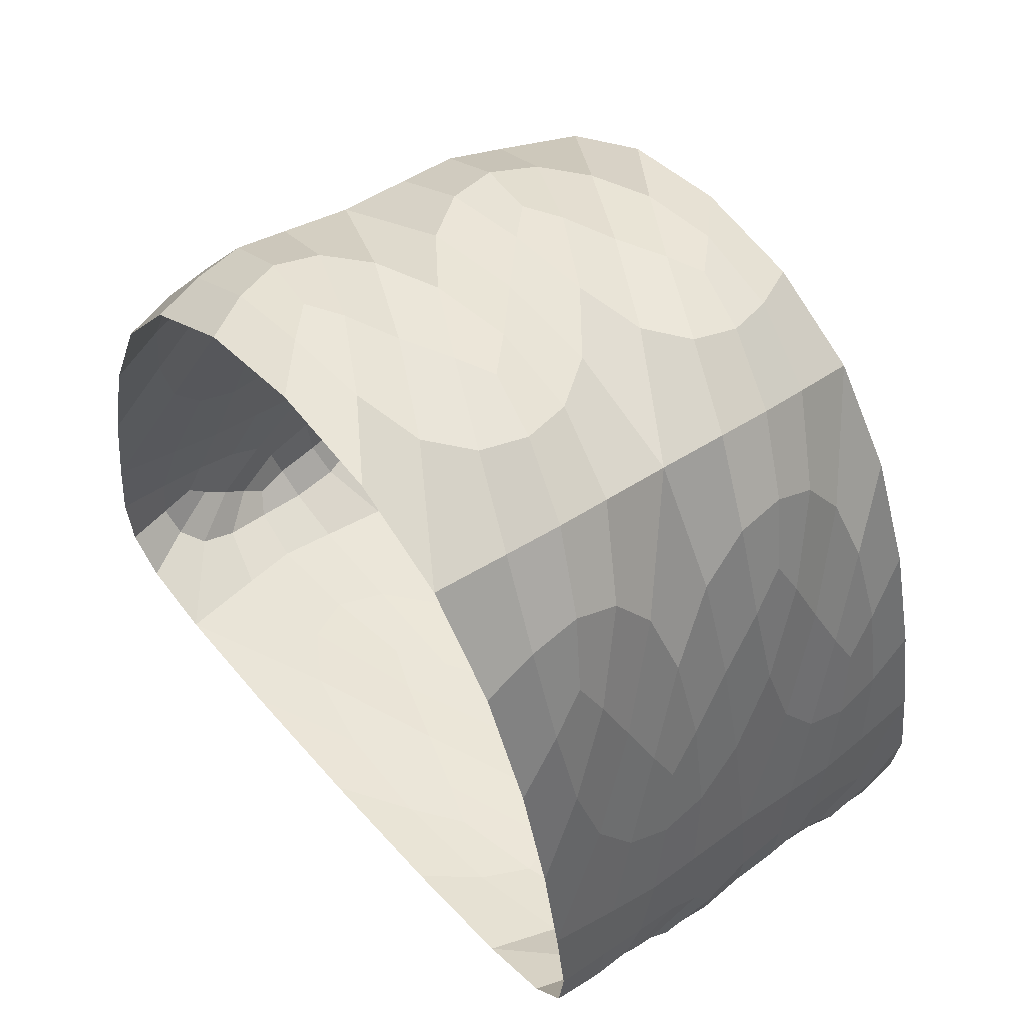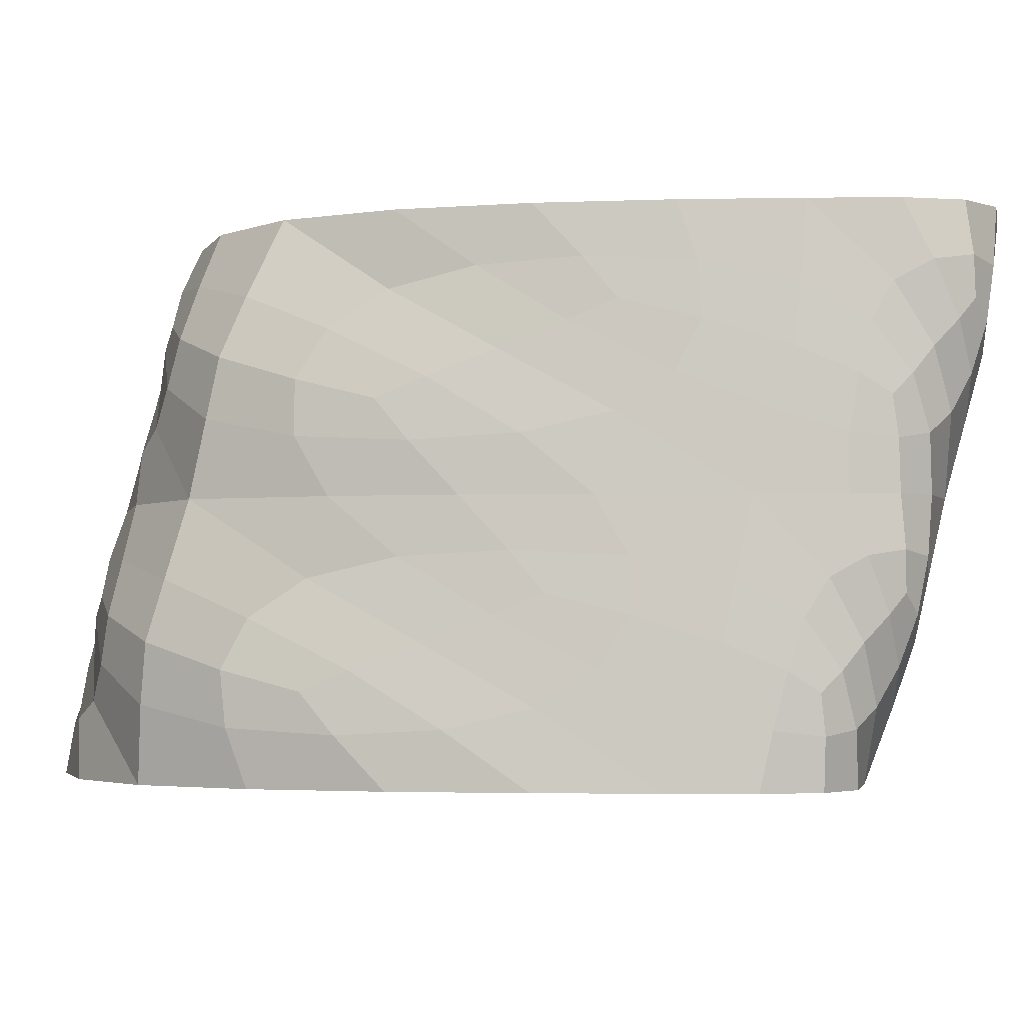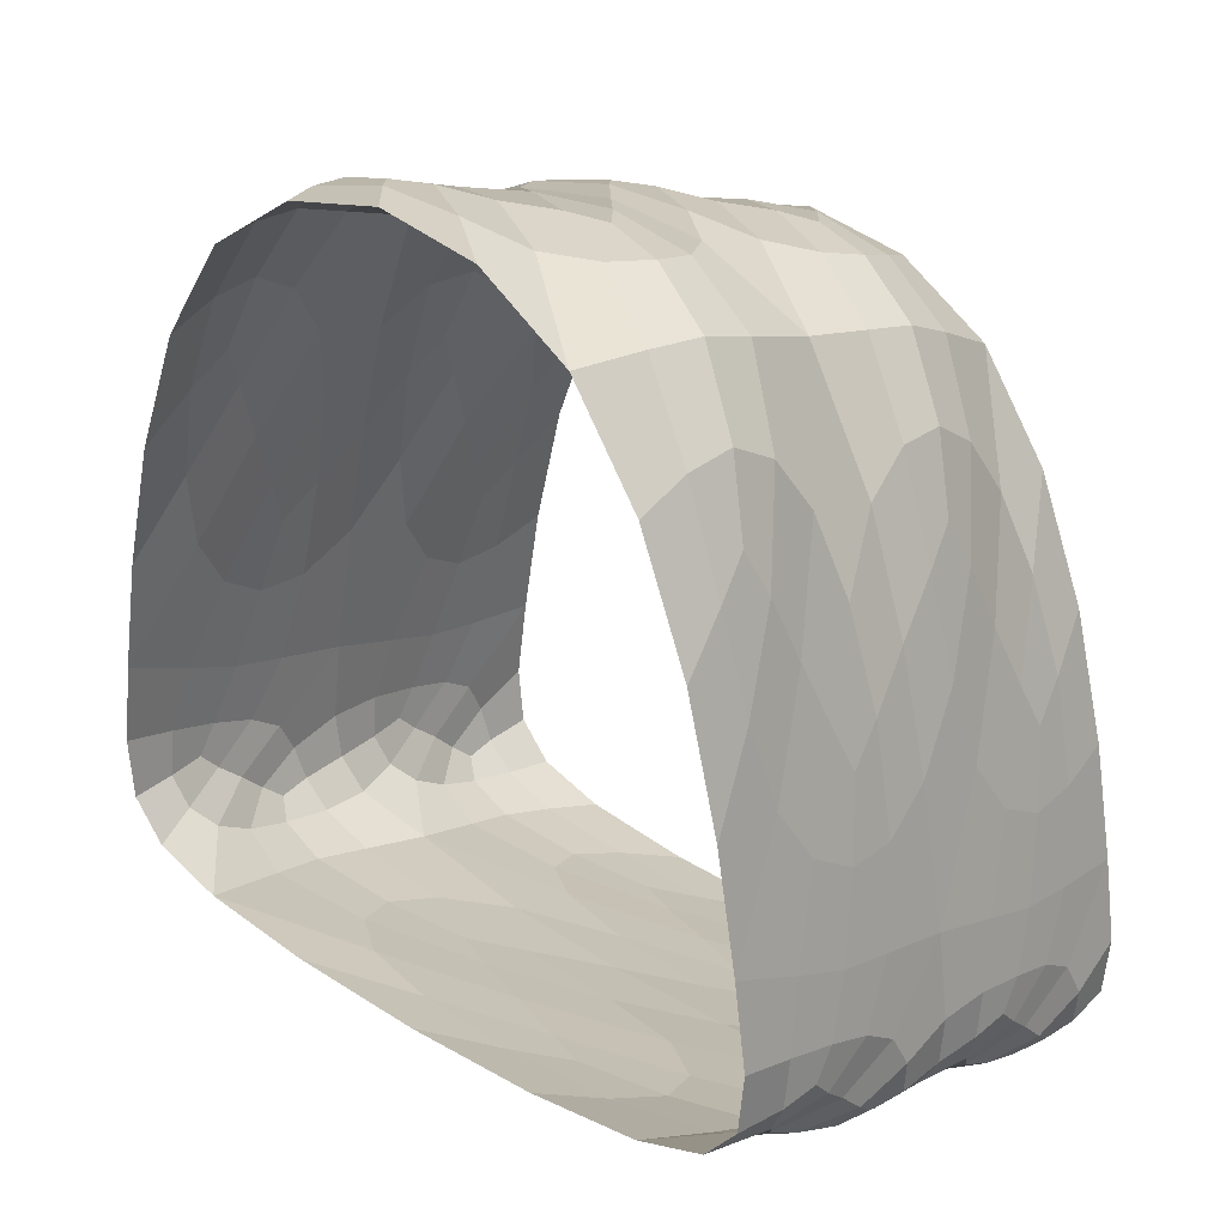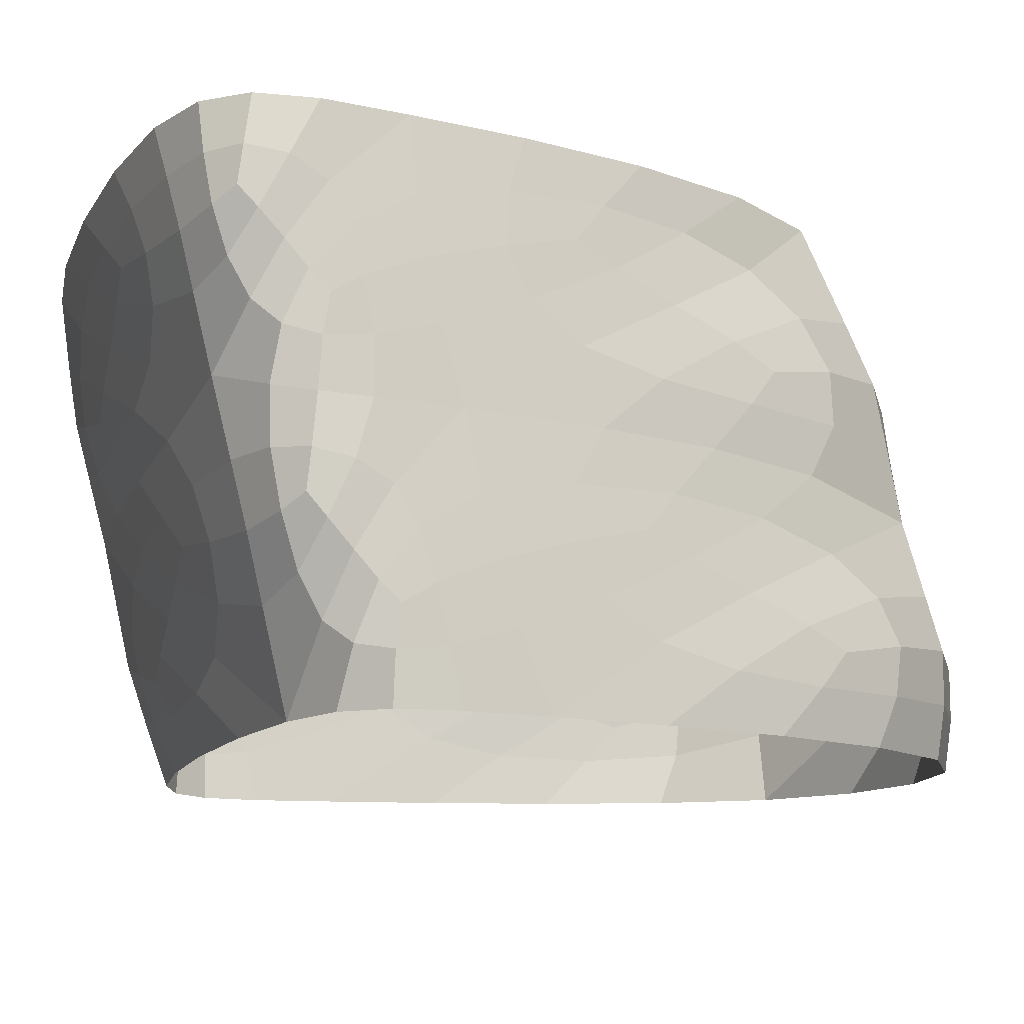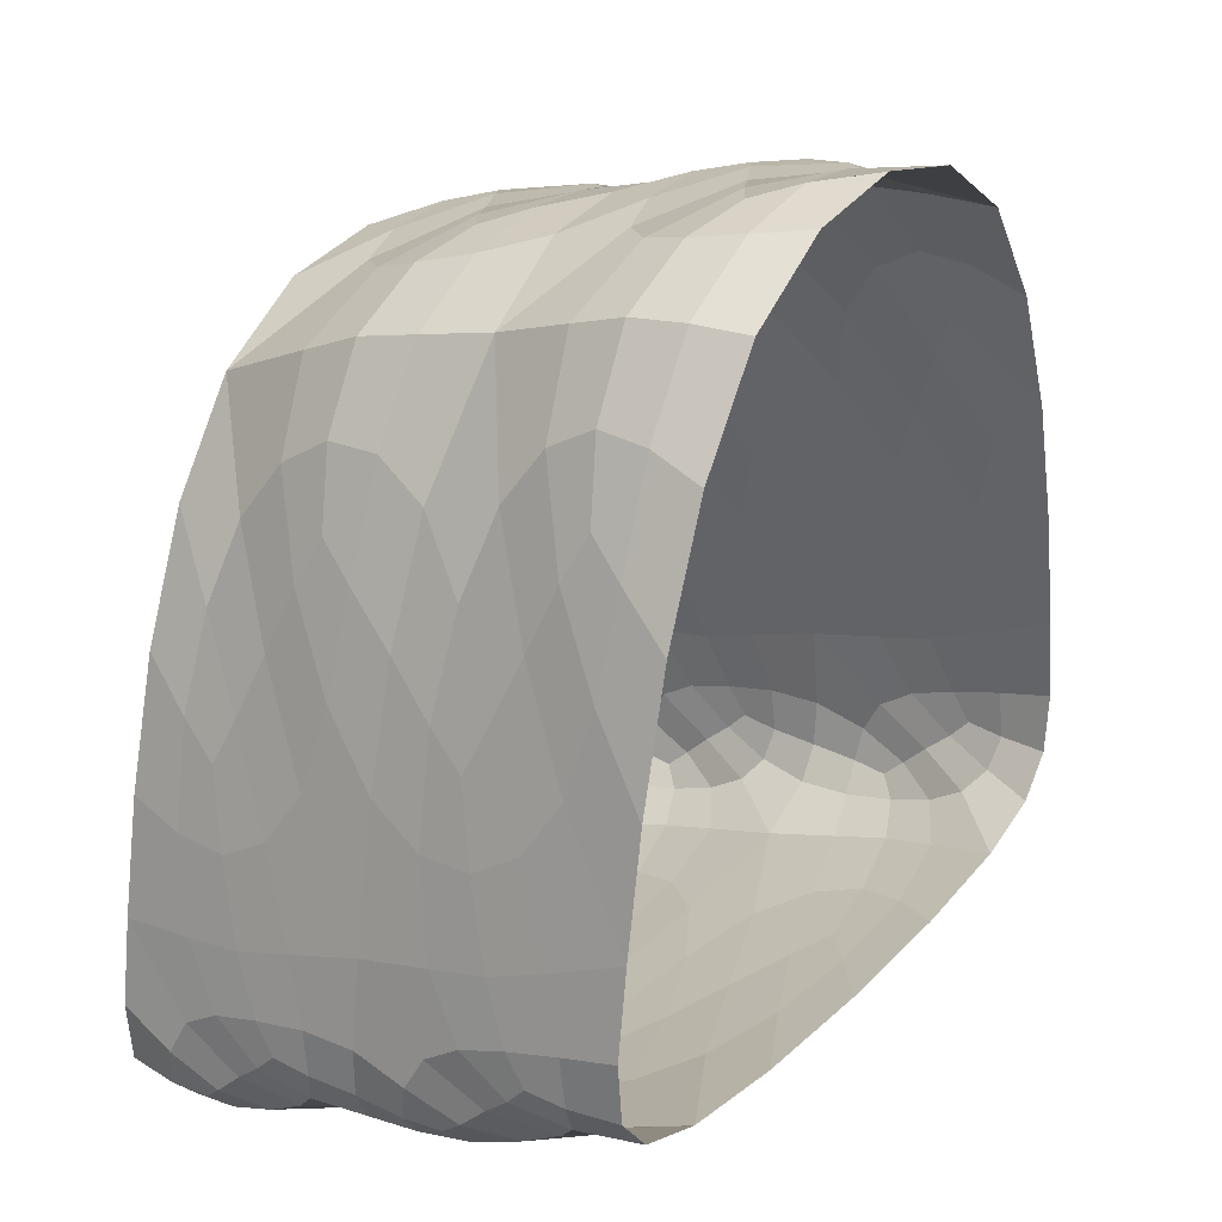
<metadata>
{"format":"obj","ext":"obj","renderer":"f3d","projection":"perspective","resolution":1024,"background":"white","views":[{"elev":56.9,"azim":-130.8,"up":"+Y"},{"elev":-2.7,"azim":-96.4,"up":"+Z"},{"elev":27.2,"azim":-137.0,"up":"+Y"},{"elev":-12.5,"azim":71.3,"up":"+Z"},{"elev":24.7,"azim":123.6,"up":"+Y"}]}
</metadata>
<code>
o cave_0_1_Cube.001
v 4.531 6.25 -9
v 5.062 1.188 -9
v 4.531 5.25 -5
v 5.062 0.1875 -5
v 1.469 6.25 -9
v 0.9375 1.188 -9
v 1.469 5.25 -5
v 0.9375 0.1875 -5
v 5.844 2.763 -9
v 5.844 1.762 -5
v 0.1562 1.762 -5
v 0.1562 2.763 -9
v 1.37 5.907 -7
v 0.7407 0.6481 -7
v 4.63 5.969 -7.247
v 5.259 0.5864 -6.753
v 5.877 2.144 -7
v 0.1235 2.144 -7
v 5.938 2.125 -9
v 5.891 1.675 -9
v 5.625 1.375 -9
v 0.3125 2.625 -5
v 0.5625 3.581 -5
v 0.9375 4.5 -5
v 4.125 1.075 -9
v 3 1.038 -9
v 1.875 1.075 -9
v 0.0625 2.125 -9
v 0.1094 1.675 -9
v 0.375 1.375 -9
v 2.188 6.7 -9
v 3 6.85 -9
v 3.812 6.7 -9
v 1.354 6.074 -7.562
v 1.342 6.202 -8
v 1.391 6.234 -8.438
v 0.7083 0.501 -6.438
v 0.6849 0.387 -6
v 0.7812 0.2969 -5.562
v 5.938 1.125 -5
v 5.891 0.675 -5
v 5.625 0.375 -5
v 3.812 5.7 -5
v 3 5.85 -5
v 2.188 5.7 -5
v 4.646 5.852 -6.674
v 4.658 5.753 -6.205
v 4.609 5.557 -5.729
v 5.292 0.7233 -7.326
v 5.315 0.8358 -7.795
v 5.219 0.974 -8.271
v 1.875 0.075 -5
v 3 0.0375 -5
v 4.125 0.075 -5
v 5.062 5.5 -9
v 5.438 4.581 -9
v 5.688 3.625 -9
v 5.062 4.5 -5
v 5.438 3.581 -5
v 5.688 2.625 -5
v 5.882 1.984 -6.438
v 5.886 1.861 -6
v 5.87 1.809 -5.562
v 0.375 0.375 -5
v 0.1094 0.675 -5
v 0.0625 1.125 -5
v 0.9375 5.5 -9
v 0.5625 4.581 -9
v 0.3125 3.625 -9
v 0.1181 2.266 -7.562
v 0.1141 2.361 -8
v 0.1302 2.528 -8.438
v 1.391 5.516 -5.562
v 1.342 5.702 -6
v 1.354 5.793 -6.438
v 0.7812 1.016 -8.438
v 0.6849 0.887 -8
v 0.7083 0.7823 -7.562
v 4.609 6.276 -8.604
v 4.658 6.253 -8.205
v 4.646 6.133 -7.799
v 5.219 0.2552 -5.396
v 5.315 0.3358 -5.795
v 5.292 0.442 -6.201
v 5.87 2.528 -8.438
v 5.886 2.361 -8
v 5.882 2.266 -7.562
v 0.1302 1.809 -5.562
v 0.1141 1.861 -6
v 0.1181 1.984 -6.438
v 0.8385 4.958 -7
v 0.5399 4.088 -7
v 0.3212 3.194 -7
v 0.03993 1.506 -7
v 0.06988 1.148 -7
v 0.2396 0.8854 -7
v 5.96 1.506 -7
v 5.93 1.143 -6.98
v 5.76 0.8655 -6.92
v 2.245 6.308 -7
v 3 6.409 -7.02
v 3.755 6.328 -7.08
v 5.161 4.978 -7.08
v 5.46 4.093 -7.02
v 5.679 3.194 -7
v 4.073 0.528 -6.92
v 3 0.519 -6.98
v 1.927 0.5479 -7
v 2 0.2031 -5.562
v 3.018 0.2726 -5.98
v 4.073 0.3873 -6.358
v 5.125 4.543 -5.573
v 5.451 3.824 -6.003
v 5.679 3.053 -6.438
v 3.719 5.893 -5.573
v 2.991 6.14 -6.003
v 2.245 6.168 -6.438
v 5.948 1.191 -5.562
v 5.927 0.9039 -5.98
v 5.76 0.7248 -6.358
v 0.3125 1.259 -8.438
v 0.08811 1.402 -8
v 0.03993 1.647 -7.562
v 0.3333 3.597 -8.438
v 0.543 4.349 -8
v 0.8385 5.099 -7.562
v 0.3212 3.053 -6.438
v 0.549 3.823 -6
v 0.875 4.541 -5.562
v 0.2396 0.7448 -6.438
v 0.07292 0.9089 -6
v 0.05208 1.191 -5.562
v 5.96 1.647 -7.562
v 5.912 1.401 -7.997
v 5.688 1.257 -8.427
v 3.755 6.469 -7.642
v 3.009 6.645 -8.02
v 2.281 6.609 -8.438
v 5.161 5.119 -7.642
v 5.457 4.354 -8.02
v 5.667 3.597 -8.438
v 1.927 0.6885 -7.562
v 2.982 0.777 -7.997
v 4 0.9193 -8.427
v 2.104 0.3591 -6.328
v 3.361 0.412 -6.537
v 2.481 0.3166 -6.176
v 1.562 0.2708 -5.833
v 1.394 0.3507 -6.188
v 1.514 0.4486 -6.583
v 2.469 0.4235 -6.613
v 5.636 3.022 -5.667
v 5.748 2.65 -6.167
v 5.559 3.355 -5.812
v 5.323 3.954 -5.417
v 5.557 3.253 -5.375
v 5.74 2.492 -5.417
v 5.768 2.465 -5.812
v 3.615 6.234 -6.366
v 2.736 6.285 -6.583
v 3.353 6.209 -6.198
v 4.01 5.969 -5.875
v 4.115 6.1 -6.262
v 4.035 6.207 -6.671
v 3.359 6.331 -6.647
v 5.877 0.5949 -5.634
v 5.736 0.5725 -6.079
v 5.926 0.7264 -5.791
v 5.969 0.9167 -5.417
v 5.914 0.6224 -5.365
v 5.688 0.4062 -5.375
v 5.731 0.4634 -5.738
v 0.1222 1.1 -7.667
v 0.02315 1.387 -7.417
v 0.08391 1.227 -7.812
v 0.3125 1.104 -8.167
v 0.2691 0.9819 -7.812
v 0.2639 0.9069 -7.417
v 0.07176 1.115 -7.375
v 0.361 3.526 -7.667
v 0.6528 4.493 -7.417
v 0.4366 3.872 -7.812
v 0.2604 3.179 -8.167
v 0.2324 2.965 -7.812
v 0.2523 2.962 -7.417
v 0.4346 3.756 -7.375
v 0.3637 3.022 -5.667
v 0.6771 3.954 -5.417
v 0.4407 3.355 -5.812
v 0.2523 2.65 -6.167
v 0.2324 2.465 -5.812
v 0.2604 2.492 -5.417
v 0.4427 3.253 -5.375
v 0.1231 0.6031 -5.667
v 0.03125 0.9167 -5.417
v 0.07379 0.7319 -5.812
v 0.2639 0.5944 -6.167
v 0.2691 0.4819 -5.812
v 0.3125 0.4167 -5.417
v 0.08594 0.625 -5.375
v 5.878 1.092 -7.634
v 5.688 1.094 -8.125
v 5.916 1.224 -7.802
v 5.977 1.387 -7.417
v 5.928 1.11 -7.353
v 5.736 0.885 -7.329
v 5.731 0.9634 -7.738
v 3.617 6.729 -8.366
v 2.76 6.746 -8.583
v 3.365 6.712 -8.209
v 4.035 6.519 -7.921
v 4.115 6.6 -8.262
v 4.01 6.656 -8.625
v 3.359 6.809 -8.635
v 5.639 3.527 -7.672
v 5.74 3.179 -8.167
v 5.563 3.875 -7.824
v 5.347 4.505 -7.463
v 5.565 3.758 -7.387
v 5.748 2.962 -7.417
v 5.768 2.965 -7.812
v 2.099 0.8614 -8.333
v 3.312 0.9333 -8.583
v 2.457 0.8194 -8.188
v 1.514 0.7611 -7.833
v 1.394 0.8507 -8.188
v 1.562 0.9583 -8.583
v 2.469 0.9313 -8.625
v 3.901 0.1865 -5.634
v 4.486 0.3225 -6.079
v 4.606 0.2384 -5.738
v 4.438 0.1562 -5.375
v 3.531 0.1161 -5.365
v 2.688 0.1417 -5.417
v 3.543 0.2202 -5.791
v 5.271 4.655 -6.366
v 5.56 3.679 -6.583
v 5.367 4.43 -6.647
v 5.076 5.207 -6.671
v 5.053 5.2 -6.262
v 5.052 4.969 -5.875
v 5.361 4.308 -6.198
v 2.383 6.054 -5.667
v 1.965 6.081 -6.167
v 1.885 5.988 -5.812
v 1.99 5.854 -5.417
v 2.641 5.994 -5.375
v 3.24 5.954 -5.417
v 2.635 6.113 -5.812
v 5.965 1.207 -6.328
v 5.861 0.912 -6.537
v 5.954 1.162 -6.613
v 5.956 1.504 -6.583
v 5.955 1.433 -6.188
v 5.948 1.346 -5.833
v 5.952 1.06 -6.176
v 0.04077 1.709 -8.333
v 0.04398 1.817 -7.833
v 0.04485 1.933 -8.188
v 0.05208 2.033 -8.583
v 0.0599 1.675 -8.625
v 0.1875 1.433 -8.583
v 0.05787 1.558 -8.188
v 0.7299 5.15 -8.333
v 0.9236 5.497 -7.833
v 0.947 5.682 -8.188
v 0.9479 5.646 -8.583
v 0.6406 4.922 -8.625
v 0.4479 4.208 -8.583
v 0.6345 4.822 -8.188
v 0.729 4.647 -6.333
v 0.9479 4.958 -5.833
v 0.947 5.182 -6.188
v 0.9236 5.185 -6.583
v 0.6325 4.424 -6.625
v 0.4398 3.679 -6.583
v 0.6386 4.305 -6.188
v 0.03537 1.208 -6.333
v 0.05208 1.346 -5.833
v 0.04485 1.433 -6.188
v 0.04398 1.504 -6.583
v 0.04572 1.165 -6.625
v 0.1389 0.9236 -6.583
v 0.04774 1.063 -6.188
v 5.959 1.709 -8.333
v 5.812 1.433 -8.583
v 5.94 1.675 -8.625
v 5.948 2.033 -8.583
v 5.955 1.933 -8.188
v 5.956 1.817 -7.833
v 5.942 1.558 -8.188
v 2.385 6.56 -7.672
v 1.99 6.542 -8.167
v 1.885 6.488 -7.812
v 1.965 6.393 -7.417
v 2.641 6.516 -7.387
v 3.264 6.505 -7.463
v 2.647 6.616 -7.824
v 5.27 5.158 -8.366
v 5.552 4.208 -8.583
v 5.359 4.924 -8.635
v 5.052 5.656 -8.625
v 5.053 5.7 -8.262
v 5.076 5.519 -7.921
v 5.365 4.828 -8.209
v 3.896 0.6854 -7.634
v 4.438 0.8438 -8.125
v 4.606 0.7384 -7.738
v 4.486 0.635 -7.329
v 3.531 0.6084 -7.353
v 2.639 0.6319 -7.417
v 3.519 0.7231 -7.802
f 146 147 145 151
f 148 149 145 147
f 150 151 145 149
f 16 111 146 106
f 111 110 147 146
f 106 146 151 107
f 8 39 148 109
f 39 38 149 148
f 109 148 147 110
f 14 108 150 37
f 108 107 151 150
f 37 150 149 38
f 153 154 152 158
f 155 156 152 154
f 157 158 152 156
f 17 114 153 61
f 114 113 154 153
f 61 153 158 62
f 3 58 155 112
f 58 59 156 155
f 112 155 154 113
f 10 63 157 60
f 63 62 158 157
f 60 157 156 59
f 160 161 159 165
f 162 163 159 161
f 164 165 159 163
f 13 117 160 100
f 117 116 161 160
f 100 160 165 101
f 3 48 162 115
f 48 47 163 162
f 115 162 161 116
f 15 102 164 46
f 102 101 165 164
f 46 164 163 47
f 167 168 166 172
f 169 170 166 168
f 171 172 166 170
f 16 120 167 84
f 120 119 168 167
f 84 167 172 83
f 10 40 169 118
f 40 41 170 169
f 118 169 168 119
f 4 82 171 42
f 82 83 172 171
f 42 171 170 41
f 174 175 173 179
f 176 177 173 175
f 178 179 173 177
f 18 123 174 94
f 123 122 175 174
f 94 174 179 95
f 6 76 176 121
f 76 77 177 176
f 121 176 175 122
f 14 96 178 78
f 96 95 179 178
f 78 178 177 77
f 181 182 180 186
f 183 184 180 182
f 185 186 180 184
f 13 126 181 91
f 126 125 182 181
f 91 181 186 92
f 12 72 183 124
f 72 71 184 183
f 124 183 182 125
f 18 93 185 70
f 93 92 186 185
f 70 185 184 71
f 188 189 187 193
f 190 191 187 189
f 192 193 187 191
f 7 129 188 24
f 129 128 189 188
f 24 188 193 23
f 18 90 190 127
f 90 89 191 190
f 127 190 189 128
f 11 22 192 88
f 22 23 193 192
f 88 192 191 89
f 195 196 194 200
f 197 198 194 196
f 199 200 194 198
f 11 132 195 66
f 132 131 196 195
f 66 195 200 65
f 14 37 197 130
f 37 38 198 197
f 130 197 196 131
f 8 64 199 39
f 64 65 200 199
f 39 199 198 38
f 202 203 201 207
f 204 205 201 203
f 206 207 201 205
f 2 135 202 51
f 135 134 203 202
f 51 202 207 50
f 17 97 204 133
f 97 98 205 204
f 133 204 203 134
f 16 49 206 99
f 49 50 207 206
f 99 206 205 98
f 209 210 208 214
f 211 212 208 210
f 213 214 208 212
f 5 138 209 31
f 138 137 210 209
f 31 209 214 32
f 15 81 211 136
f 81 80 212 211
f 136 211 210 137
f 1 33 213 79
f 33 32 214 213
f 79 213 212 80
f 216 217 215 221
f 218 219 215 217
f 220 221 215 219
f 9 141 216 85
f 141 140 217 216
f 85 216 221 86
f 15 103 218 139
f 103 104 219 218
f 139 218 217 140
f 17 87 220 105
f 87 86 221 220
f 105 220 219 104
f 223 224 222 228
f 225 226 222 224
f 227 228 222 226
f 2 144 223 25
f 144 143 224 223
f 25 223 228 26
f 14 78 225 142
f 78 77 226 225
f 142 225 224 143
f 6 27 227 76
f 27 26 228 227
f 76 227 226 77
f 230 231 229 235
f 232 233 229 231
f 234 235 229 233
f 16 84 230 111
f 84 83 231 230
f 111 230 235 110
f 4 54 232 82
f 54 53 233 232
f 82 232 231 83
f 8 109 234 52
f 109 110 235 234
f 52 234 233 53
f 237 238 236 242
f 239 240 236 238
f 241 242 236 240
f 17 105 237 114
f 105 104 238 237
f 114 237 242 113
f 15 46 239 103
f 46 47 240 239
f 103 239 238 104
f 3 112 241 48
f 112 113 242 241
f 48 241 240 47
f 244 245 243 249
f 246 247 243 245
f 248 249 243 247
f 13 75 244 117
f 75 74 245 244
f 117 244 249 116
f 7 45 246 73
f 45 44 247 246
f 73 246 245 74
f 3 115 248 43
f 115 116 249 248
f 43 248 247 44
f 251 252 250 256
f 253 254 250 252
f 255 256 250 254
f 16 99 251 120
f 99 98 252 251
f 120 251 256 119
f 17 61 253 97
f 61 62 254 253
f 97 253 252 98
f 10 118 255 63
f 118 119 256 255
f 63 255 254 62
f 258 259 257 263
f 260 261 257 259
f 262 263 257 261
f 18 70 258 123
f 70 71 259 258
f 123 258 263 122
f 12 28 260 72
f 28 29 261 260
f 72 260 259 71
f 6 121 262 30
f 121 122 263 262
f 30 262 261 29
f 265 266 264 270
f 267 268 264 266
f 269 270 264 268
f 13 34 265 126
f 34 35 266 265
f 126 265 270 125
f 5 67 267 36
f 67 68 268 267
f 36 267 266 35
f 12 124 269 69
f 124 125 270 269
f 69 269 268 68
f 272 273 271 277
f 274 275 271 273
f 276 277 271 275
f 7 73 272 129
f 73 74 273 272
f 129 272 277 128
f 13 91 274 75
f 91 92 275 274
f 75 274 273 74
f 18 127 276 93
f 127 128 277 276
f 93 276 275 92
f 279 280 278 284
f 281 282 278 280
f 283 284 278 282
f 11 88 279 132
f 88 89 280 279
f 132 279 284 131
f 18 94 281 90
f 94 95 282 281
f 90 281 280 89
f 14 130 283 96
f 130 131 284 283
f 96 283 282 95
f 286 287 285 291
f 288 289 285 287
f 290 291 285 289
f 2 21 286 135
f 21 20 287 286
f 135 286 291 134
f 9 85 288 19
f 85 86 289 288
f 19 288 287 20
f 17 133 290 87
f 133 134 291 290
f 87 290 289 86
f 293 294 292 298
f 295 296 292 294
f 297 298 292 296
f 5 36 293 138
f 36 35 294 293
f 138 293 298 137
f 13 100 295 34
f 100 101 296 295
f 34 295 294 35
f 15 136 297 102
f 136 137 298 297
f 102 297 296 101
f 300 301 299 305
f 302 303 299 301
f 304 305 299 303
f 9 57 300 141
f 57 56 301 300
f 141 300 305 140
f 1 79 302 55
f 79 80 303 302
f 55 302 301 56
f 15 139 304 81
f 139 140 305 304
f 81 304 303 80
f 307 308 306 312
f 309 310 306 308
f 311 312 306 310
f 2 51 307 144
f 51 50 308 307
f 144 307 312 143
f 16 106 309 49
f 106 107 310 309
f 49 309 308 50
f 14 142 311 108
f 142 143 312 311
f 108 311 310 107

</code>
